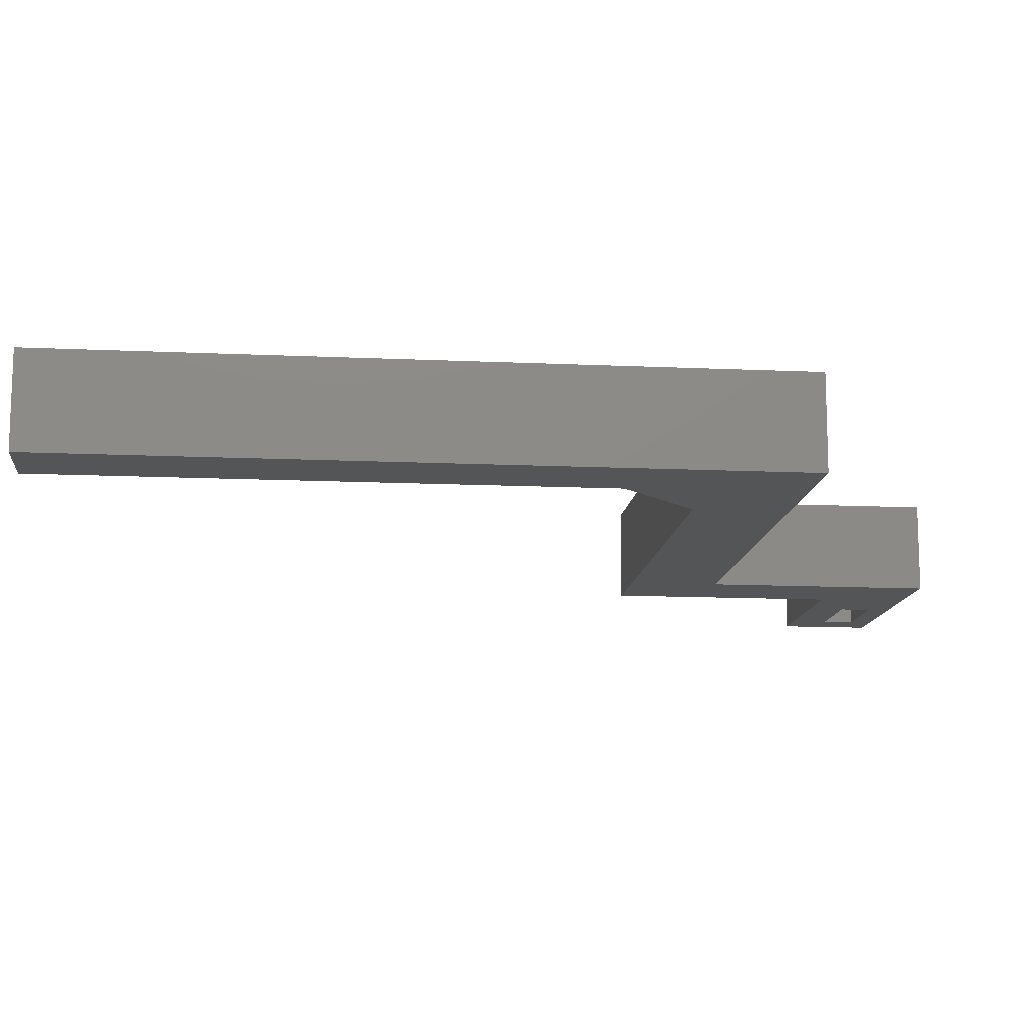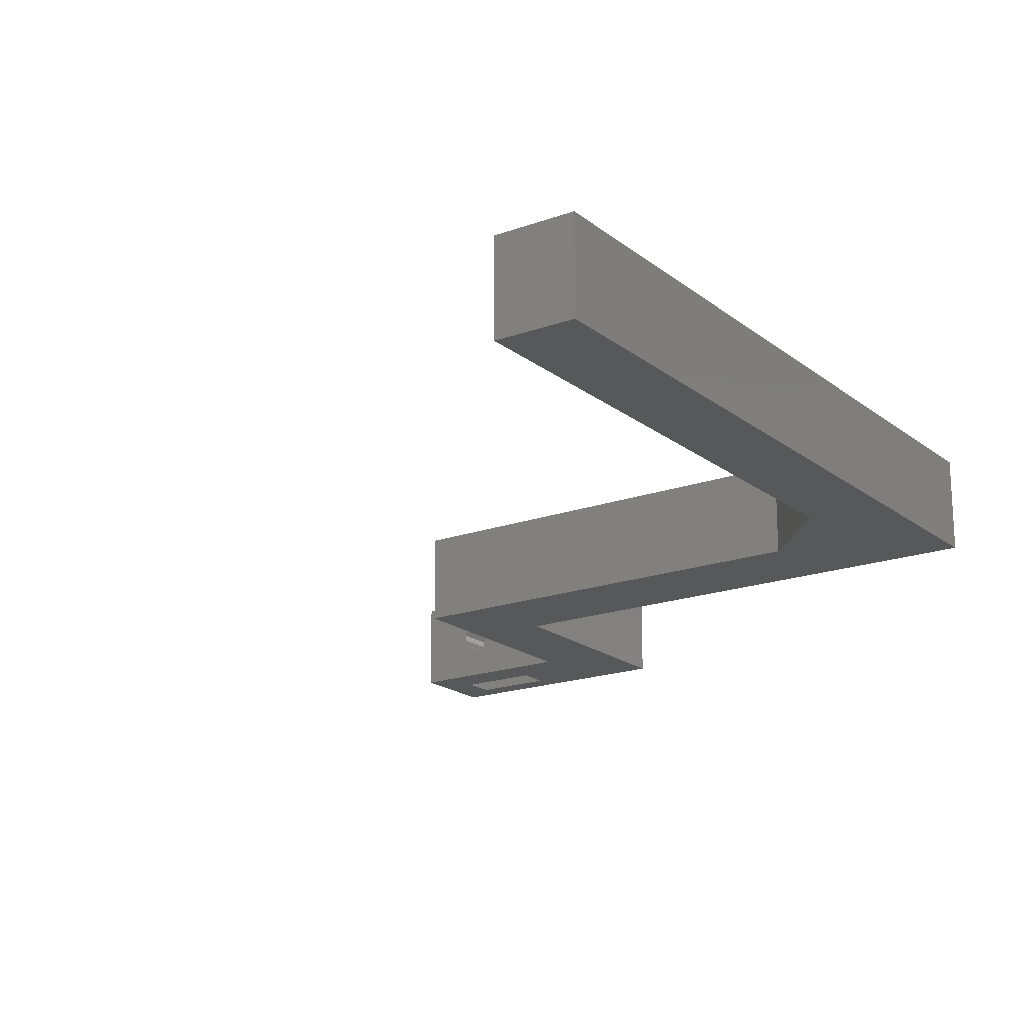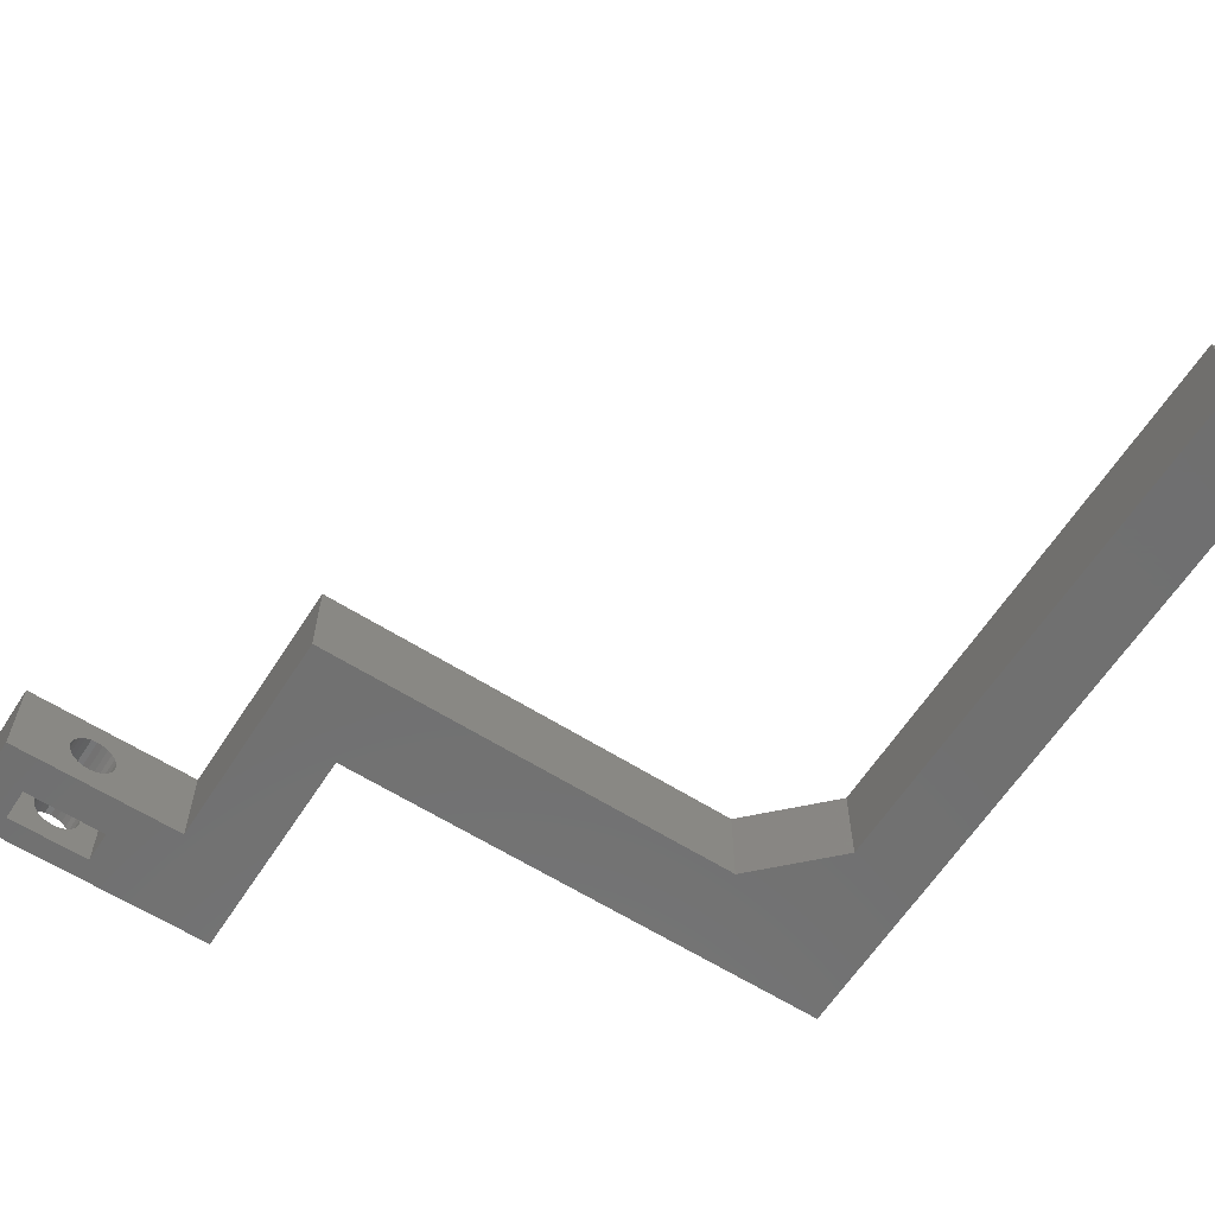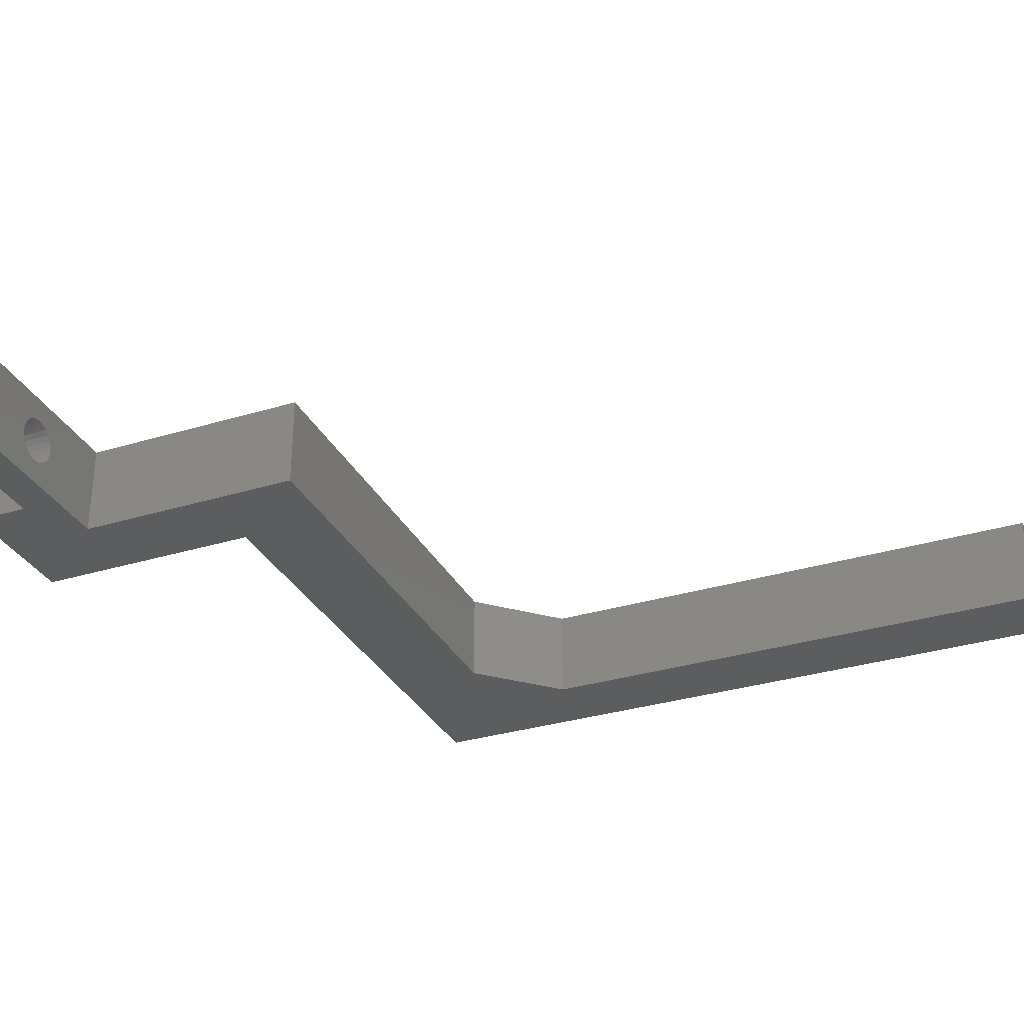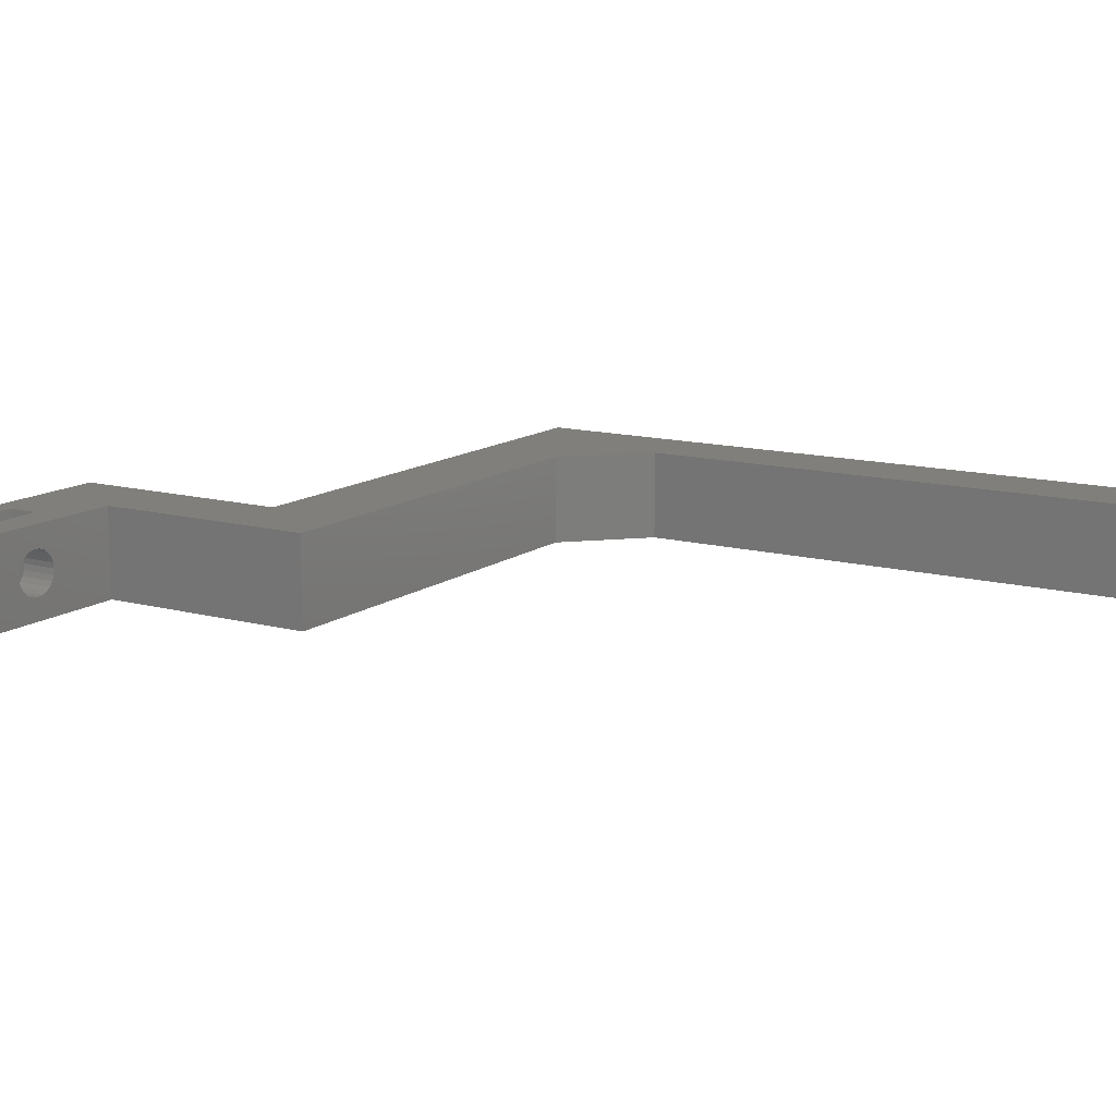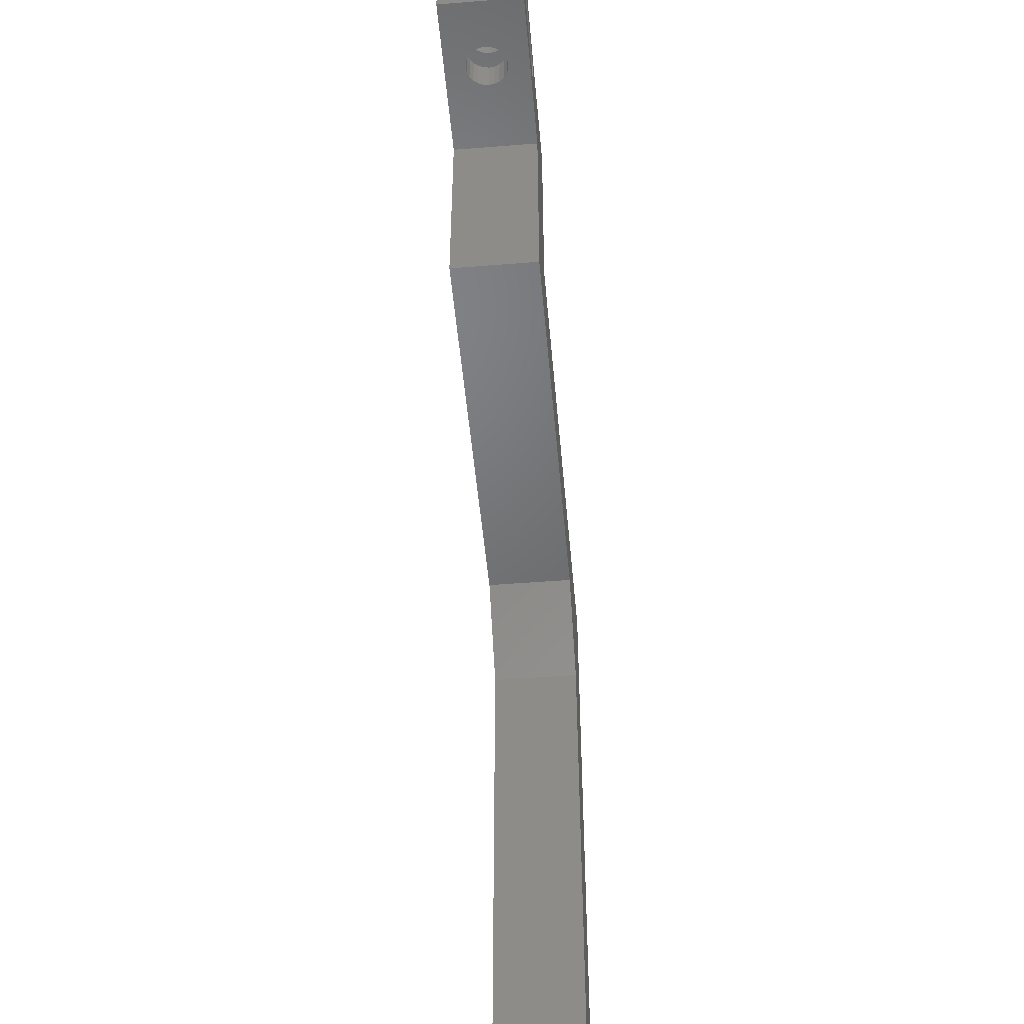
<metadata>
{"format":"stl","ext":"stl","renderer":"f3d","projection":"perspective","resolution":1024,"background":"white","views":[{"elev":-12.8,"azim":83.9,"up":"+Z"},{"elev":-18.7,"azim":34.7,"up":"+Z"},{"elev":-62.0,"azim":-32.7,"up":"+Z"},{"elev":-31.8,"azim":-66.7,"up":"+Z"},{"elev":13.0,"azim":-58.2,"up":"+Z"},{"elev":-49.7,"azim":-85.0,"up":"+Y"}]}
</metadata>
<code>
# stl→obj: 126 verts, 260 faces
v -13.5 24.5 7.105e-15
v -19.61 24.5 1.551
v -25 24.5 7.105e-15
v -19.25 24.5 1.701
v -13.5 24.5 6
v -20 24.5 1.5
v -18.94 24.5 1.939
v -18.7 24.5 2.25
v -18.55 24.5 2.612
v -18.5 24.5 3
v -18.55 24.5 3.388
v -18.7 24.5 3.75
v -18.94 24.5 4.061
v -19.25 24.5 4.299
v -19.61 24.5 4.449
v -20 24.5 4.5
v -21.06 24.5 1.939
v -25 24.5 6
v -20.75 24.5 1.701
v -20.39 24.5 1.551
v -21.3 24.5 2.25
v -21.45 24.5 2.612
v -21.5 24.5 3
v -21.45 24.5 3.388
v -21.3 24.5 3.75
v -21.06 24.5 4.061
v -20.75 24.5 4.299
v -20.39 24.5 4.449
v -25 30.5 7.105e-15
v -22.7 29.05 7.105e-15
v -8.5 30.5 7.105e-15
v -17.3 29.05 7.105e-15
v -17.3 26.95 7.105e-15
v -13.5 9.5 7.105e-15
v -8.5 15.5 7.105e-15
v 15 9.5 7.105e-15
v 25 15.5 3.553e-15
v 20 4.5 7.105e-15
v 20 -30.5 3.553e-15
v 25 -30.5 0
v -22.7 26.95 7.105e-15
v 25 -30.5 6
v 25 15.5 6
v 20 -30.5 6
v -19.61 26.95 4.449
v -20 26.95 4.5
v -19.25 26.95 4.299
v -21.06 26.95 1.939
v -21.3 26.95 2.25
v -21.5 26.95 3
v -21.45 26.95 3.388
v -21.3 26.95 3.75
v -20 26.95 1.5
v -19.61 26.95 1.551
v -19.25 26.95 1.701
v -18.94 26.95 4.061
v -18.7 26.95 3.75
v -20.39 26.95 4.449
v -21.45 26.95 2.612
v -20.75 26.95 4.299
v -20.39 26.95 1.551
v -18.55 26.95 2.612
v -18.7 26.95 2.25
v -20.75 26.95 1.701
v -21.06 26.95 4.061
v -18.55 26.95 3.388
v -18.5 26.95 3
v -18.94 26.95 1.939
v -20.75 29.05 1.701
v -20.39 30.5 1.551
v -20.75 30.5 1.701
v -20.39 29.05 1.551
v -21.5 30.5 3
v -21.45 29.05 3.388
v -21.5 29.05 3
v -21.45 30.5 3.388
v -21.06 30.5 1.939
v -21.3 29.05 2.25
v -21.06 29.05 1.939
v -21.3 30.5 2.25
v -21.45 30.5 2.612
v -21.45 29.05 2.612
v -21.3 29.05 3.75
v -21.3 30.5 3.75
v -18.55 30.5 3.388
v -18.5 29.05 3
v -18.55 29.05 3.388
v -18.5 30.5 3
v -20.39 30.5 4.449
v -20.75 29.05 4.299
v -20.75 30.5 4.299
v -20.39 29.05 4.449
v -18.7 30.5 2.25
v -18.94 29.05 1.939
v -18.7 29.05 2.25
v -18.94 30.5 1.939
v -19.61 29.05 1.551
v -20 30.5 1.5
v -20 29.05 1.5
v -19.61 30.5 1.551
v -21.06 29.05 4.061
v -21.06 30.5 4.061
v -18.94 30.5 4.061
v -18.7 29.05 3.75
v -18.94 29.05 4.061
v -18.7 30.5 3.75
v -20 30.5 4.5
v -20 29.05 4.5
v -19.25 29.05 1.701
v -18.55 29.05 2.612
v -17.3 29.05 6
v -19.25 29.05 4.299
v -19.61 29.05 4.449
v -22.7 29.05 6
v -19.25 30.5 1.701
v -17.3 26.95 6
v -18.55 30.5 2.612
v -22.7 26.95 6
v -19.61 30.5 4.449
v -19.25 30.5 4.299
v -25 30.5 6
v 20 4.5 6
v -13.5 9.5 6
v -8.5 15.5 6
v 15 9.5 6
v -8.5 30.5 6
f 1 2 3
f 2 1 4
f 4 1 5
f 3 2 6
f 4 5 7
f 7 5 8
f 8 5 9
f 9 5 10
f 10 5 11
f 11 5 12
f 12 5 13
f 13 5 14
f 14 5 15
f 15 5 16
f 3 17 18
f 17 3 19
f 19 3 20
f 20 3 6
f 18 17 21
f 18 21 22
f 18 22 23
f 18 23 24
f 18 24 25
f 18 25 26
f 18 26 27
f 18 27 28
f 18 28 16
f 18 16 5
f 29 30 3
f 30 29 31
f 30 31 32
f 32 31 33
f 33 31 1
f 1 31 34
f 34 31 35
f 34 35 36
f 36 35 37
f 36 37 38
f 38 37 39
f 39 37 40
f 3 41 1
f 41 3 30
f 1 41 33
f 37 42 40
f 42 37 43
f 42 39 40
f 39 42 44
f 45 16 46
f 16 45 15
f 47 15 45
f 15 47 14
f 48 21 17
f 21 48 49
f 50 24 23
f 24 50 51
f 51 25 24
f 25 51 52
f 2 53 6
f 53 2 54
f 4 54 2
f 54 4 55
f 56 12 13
f 12 56 57
f 46 28 58
f 28 46 16
f 59 23 22
f 23 59 50
f 56 14 47
f 14 56 13
f 49 22 21
f 22 49 59
f 58 27 60
f 27 58 28
f 6 61 20
f 61 6 53
f 62 8 9
f 8 62 63
f 20 64 19
f 64 20 61
f 52 26 25
f 26 52 65
f 57 11 12
f 11 57 66
f 19 48 17
f 48 19 64
f 66 10 11
f 10 66 67
f 60 26 65
f 26 60 27
f 7 55 4
f 55 7 68
f 63 7 8
f 7 63 68
f 69 70 71
f 70 69 72
f 73 74 75
f 74 73 76
f 77 78 79
f 78 77 80
f 81 75 82
f 75 81 73
f 76 83 74
f 83 76 84
f 67 9 10
f 9 67 62
f 85 86 87
f 86 85 88
f 80 82 78
f 82 80 81
f 89 90 91
f 90 89 92
f 93 94 95
f 94 93 96
f 97 98 99
f 98 97 100
f 91 101 102
f 101 91 90
f 84 101 83
f 101 84 102
f 103 104 105
f 104 103 106
f 107 92 89
f 92 107 108
f 32 109 30
f 109 32 94
f 94 32 95
f 95 32 110
f 110 32 111
f 30 109 97
f 30 97 99
f 110 111 86
f 86 111 87
f 87 111 104
f 104 111 105
f 105 111 112
f 112 111 113
f 113 111 108
f 108 111 114
f 30 82 114
f 82 30 78
f 78 30 79
f 79 30 69
f 69 30 72
f 72 30 99
f 114 82 75
f 114 75 74
f 114 74 83
f 114 83 101
f 114 101 90
f 114 90 92
f 114 92 108
f 97 115 100
f 115 97 109
f 111 33 116
f 33 111 32
f 117 95 110
f 95 117 93
f 30 118 41
f 118 30 114
f 106 87 104
f 87 106 85
f 119 108 107
f 108 119 113
f 69 77 79
f 77 69 71
f 41 64 33
f 64 41 48
f 48 41 49
f 49 41 59
f 59 41 118
f 33 64 61
f 33 61 53
f 59 118 50
f 50 118 51
f 51 118 52
f 52 118 65
f 65 118 60
f 60 118 58
f 58 118 46
f 33 62 116
f 62 33 63
f 63 33 68
f 68 33 55
f 55 33 54
f 54 33 53
f 116 62 67
f 116 67 66
f 116 66 57
f 116 57 56
f 116 56 47
f 116 47 45
f 116 45 46
f 116 46 118
f 99 70 72
f 70 99 98
f 120 113 119
f 113 120 112
f 103 112 120
f 112 103 105
f 94 115 109
f 115 94 96
f 88 110 86
f 110 88 117
f 121 3 18
f 3 121 29
f 18 118 121
f 118 18 5
f 118 5 116
f 116 5 111
f 42 122 44
f 123 124 5
f 124 123 125
f 124 125 43
f 43 125 122
f 43 122 42
f 121 114 126
f 114 121 118
f 126 114 111
f 126 111 5
f 126 5 124
f 125 38 122
f 38 125 36
f 29 98 31
f 98 29 70
f 70 29 71
f 71 29 77
f 77 29 121
f 77 121 80
f 80 121 81
f 81 121 73
f 73 121 76
f 76 121 84
f 84 121 102
f 102 121 91
f 91 121 89
f 89 121 107
f 31 100 126
f 100 31 98
f 126 100 115
f 126 115 96
f 126 96 93
f 126 93 117
f 126 117 88
f 126 88 85
f 126 85 106
f 126 106 103
f 126 103 120
f 126 120 119
f 126 119 107
f 126 107 121
f 5 34 123
f 34 5 1
f 124 37 35
f 37 124 43
f 31 124 35
f 124 31 126
f 125 34 36
f 34 125 123
f 122 39 44
f 39 122 38

</code>
